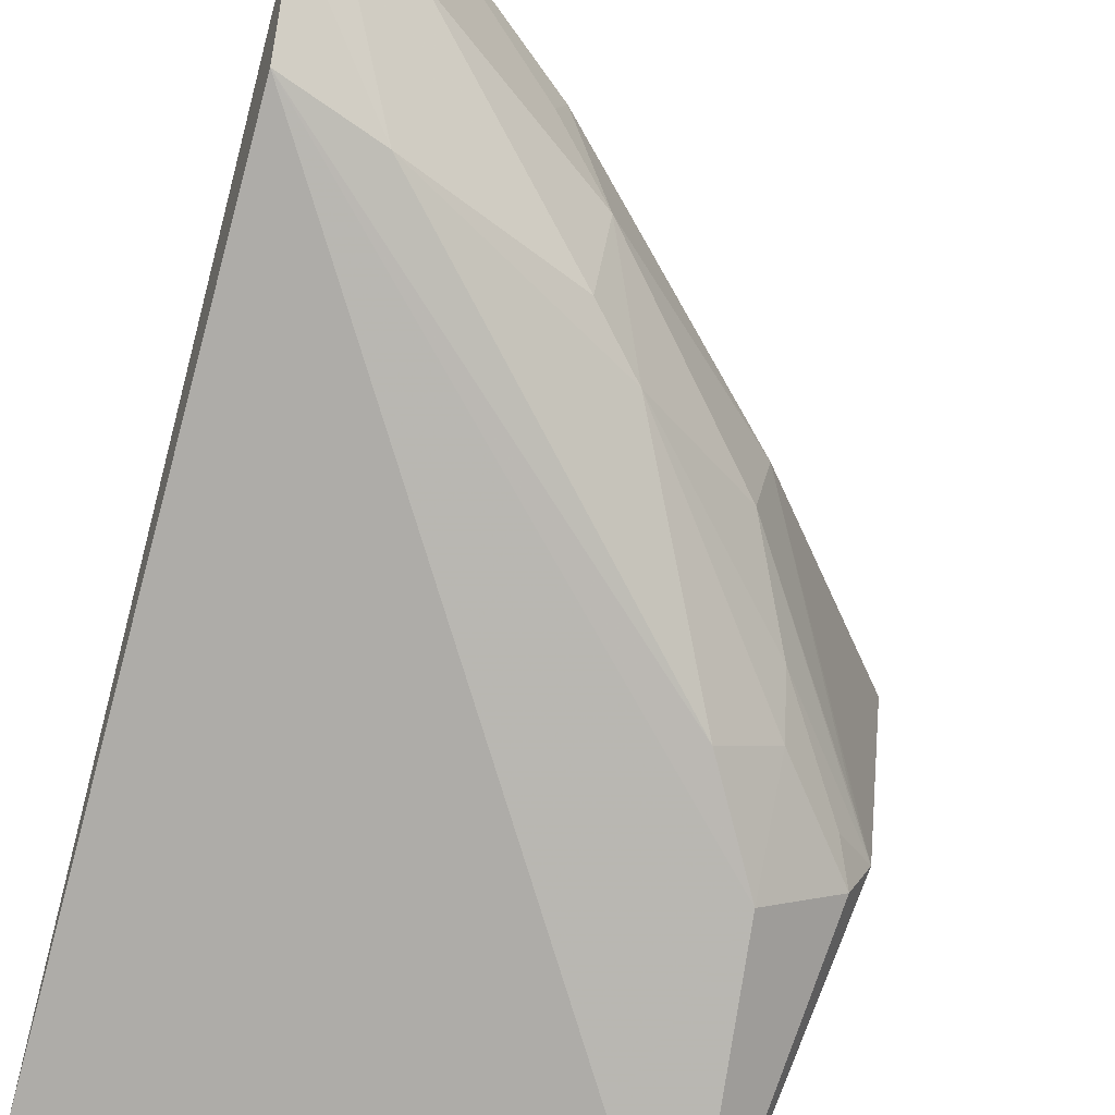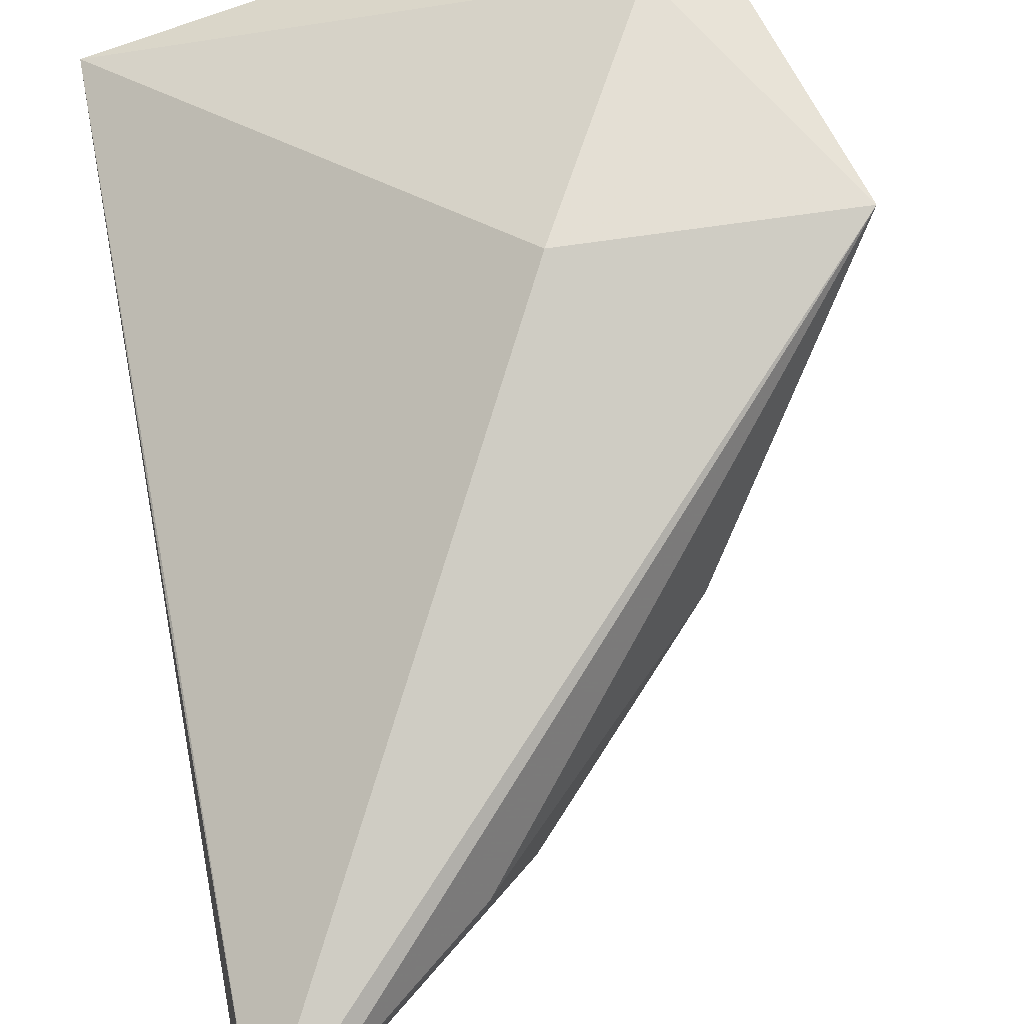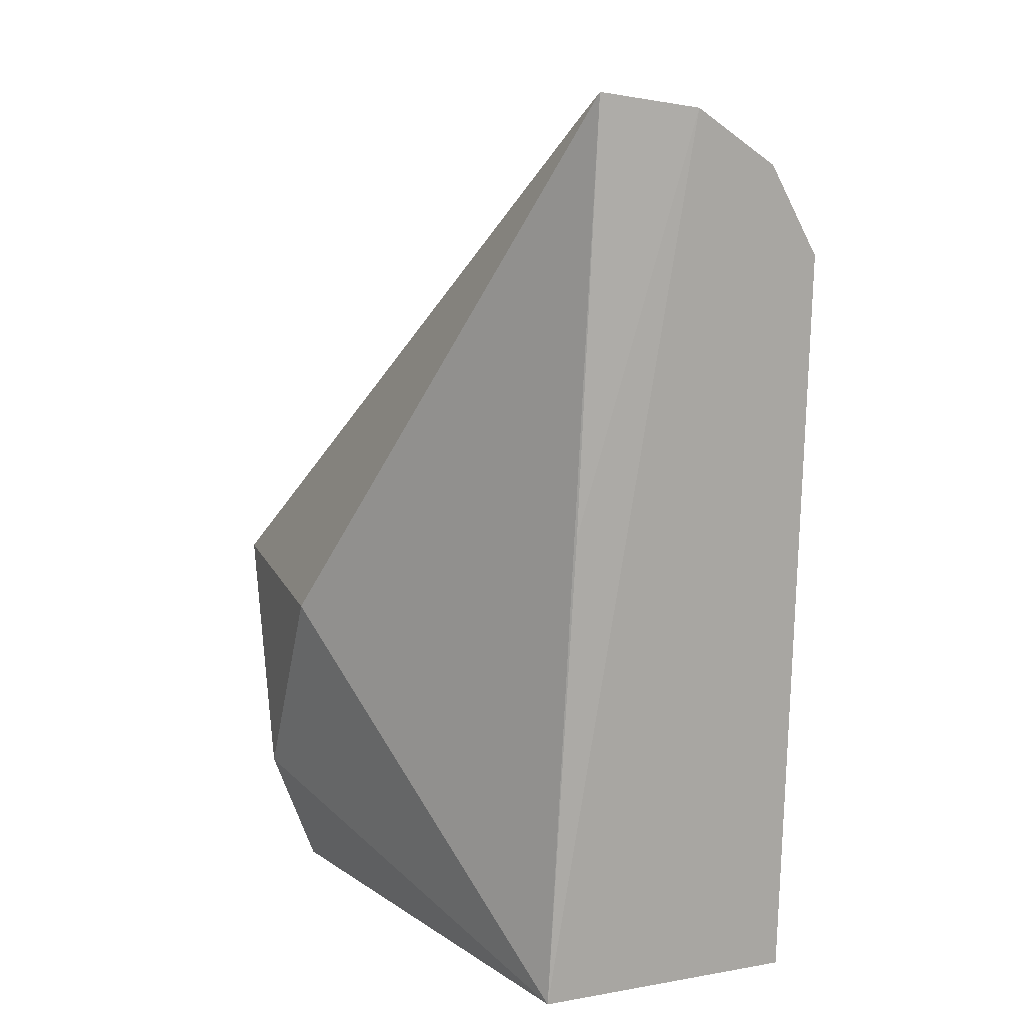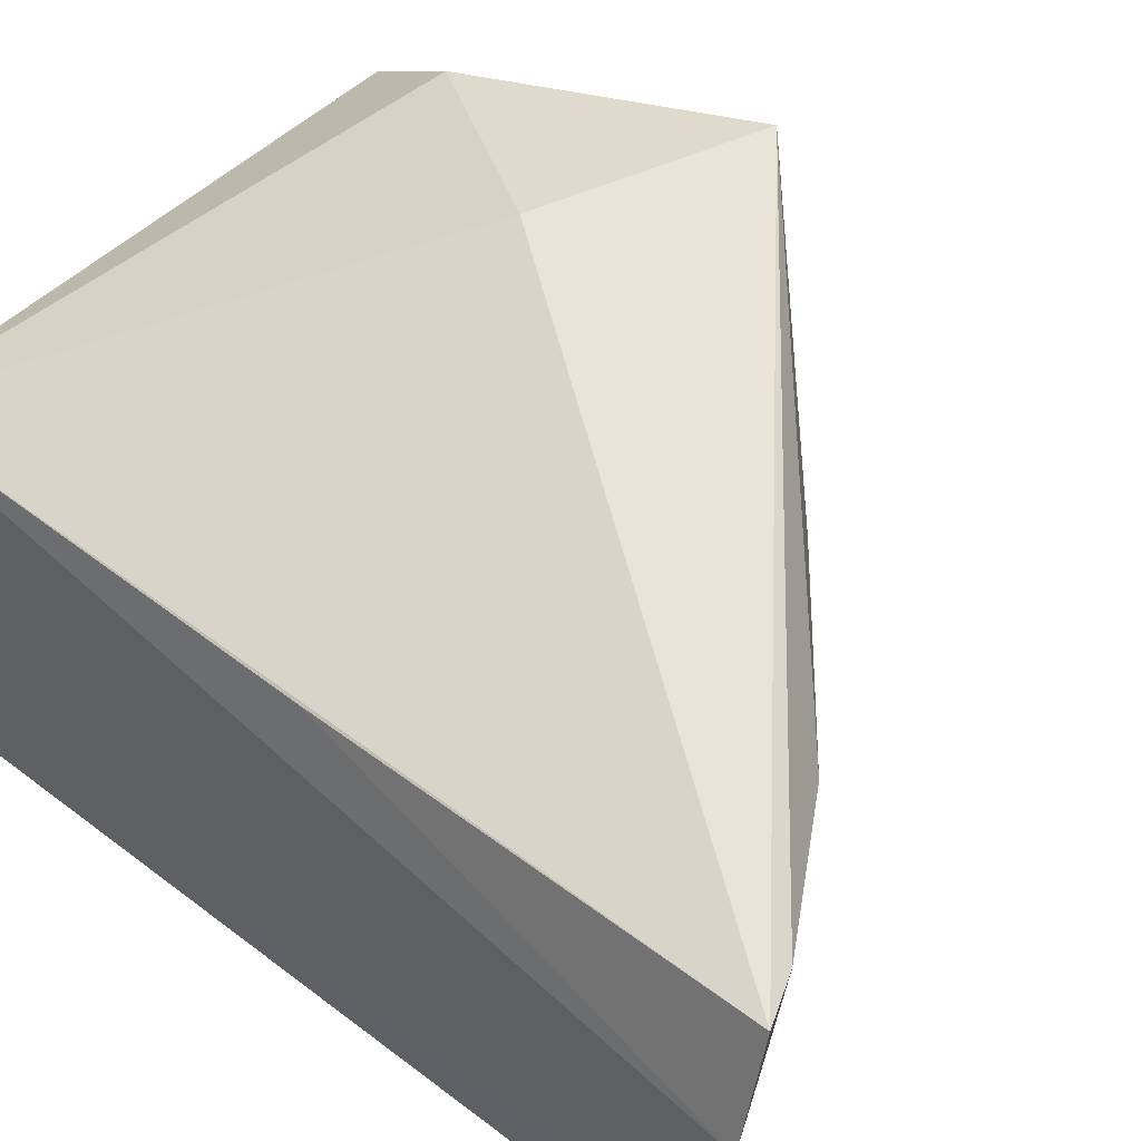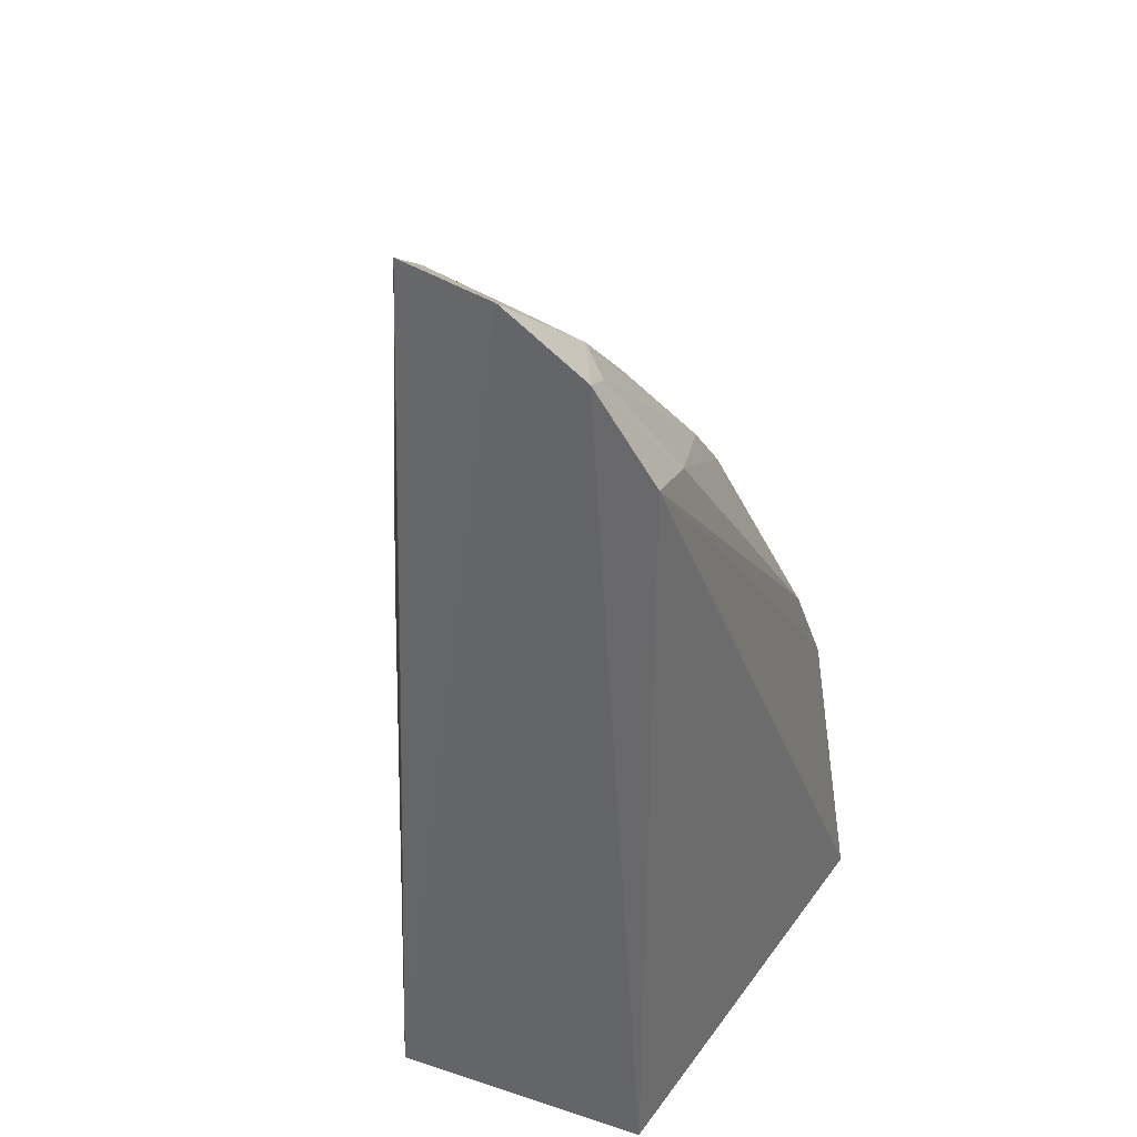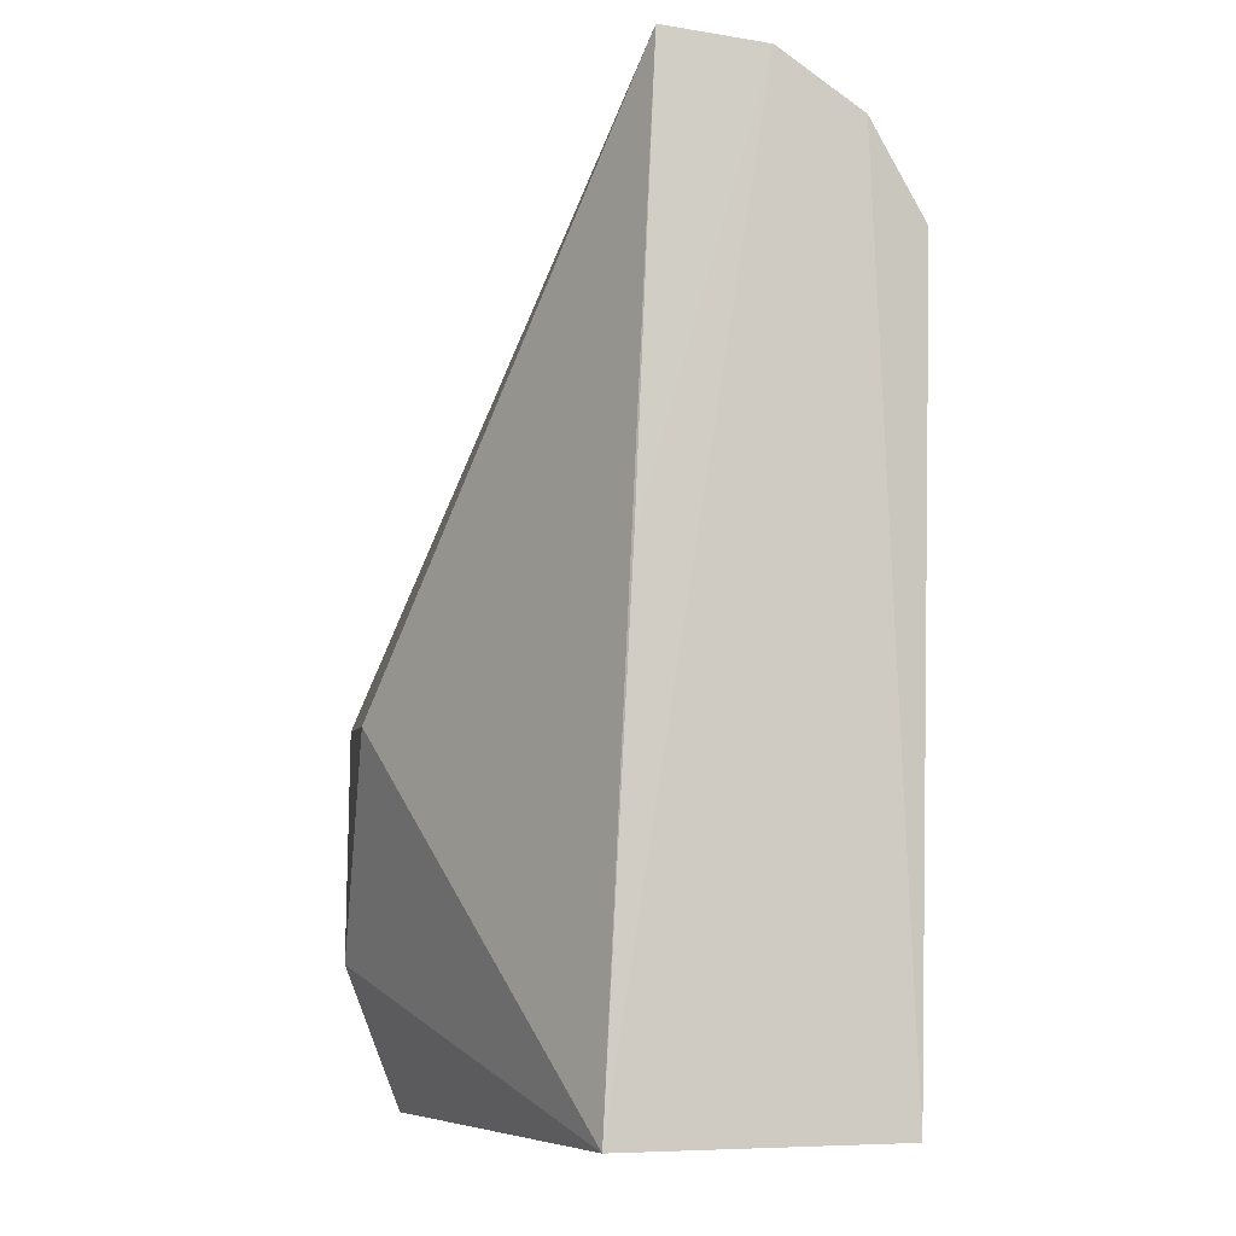
<metadata>
{"format":"obj","ext":"obj","renderer":"f3d","projection":"perspective","resolution":1024,"background":"white","views":[{"elev":-77.6,"azim":163.5,"up":"+Z"},{"elev":64.9,"azim":167.6,"up":"+Z"},{"elev":12.2,"azim":70.5,"up":"+Y"},{"elev":31.3,"azim":135.9,"up":"+Z"},{"elev":33.1,"azim":116.1,"up":"+Y"},{"elev":-7.1,"azim":80.8,"up":"+Y"}]}
</metadata>
<code>
v -0.0285 0.02011 0.01135
v -0.02089 0.01139 0.007132
v -0.02041 0.03365 0.006135
v -0.02059 0.02979 0.0004909
v -0.03282 0.01136 5.962e-05
v -0.02019 0.03329 0.003776
v -0.03287 0.01137 0.01009
v -0.02101 0.0115 0.0007851
v -0.03456 0.02045 0.01127
v -0.02059 0.02332 0.006552
v -0.03159 0.01483 0.0115
v -0.02026 0.03196 0.00183
v -0.02648 0.02877 0.004026
v -0.02529 0.03014 0.006224
v -0.02242 0.0316 0.002967
v -0.03357 0.01902 0.002455
v -0.03053 0.02513 0.006297
v -0.0216 0.03298 0.006222
v -0.02648 0.02759 0.002204
v -0.03398 0.0193 0.003471
v -0.03039 0.02123 0.0009349
v -0.02135 0.03256 0.003823
v -0.02508 0.0301 0.005044
v -0.0213 0.03152 0.002039
v -0.03024 0.02472 0.00387
v -0.03186 0.01881 0.000831
v -0.02273 0.02906 0.0008909
v -0.0317 0.02128 0.00209
v -0.03344 0.02012 0.003622
v -0.02766 0.02637 0.002153
v -0.0314 0.02245 0.002833
v -0.03313 0.01992 0.002694
f 1 2 3
f 7 5 2
f 8 5 4
f 8 2 5
f 9 1 3
f 9 5 7
f 10 6 3
f 10 3 2
f 10 2 6
f 11 7 2
f 11 2 1
f 11 9 7
f 11 1 9
f 12 6 2
f 12 2 8
f 12 8 4
f 15 6 12
f 17 14 13
f 17 9 14
f 18 14 9
f 18 9 3
f 18 3 6
f 19 13 15
f 20 16 5
f 20 5 9
f 20 9 17
f 22 18 6
f 22 6 15
f 22 15 18
f 23 18 15
f 23 15 13
f 23 13 14
f 23 14 18
f 24 19 15
f 24 15 12
f 25 17 13
f 26 21 4
f 26 4 5
f 26 5 16
f 27 4 21
f 27 19 24
f 27 24 12
f 27 12 4
f 28 26 16
f 28 21 26
f 29 25 20
f 29 20 17
f 29 17 25
f 30 25 13
f 30 13 19
f 30 21 28
f 30 27 21
f 30 19 27
f 31 20 25
f 31 30 28
f 31 25 30
f 32 31 28
f 32 28 16
f 32 16 20
f 32 20 31

</code>
